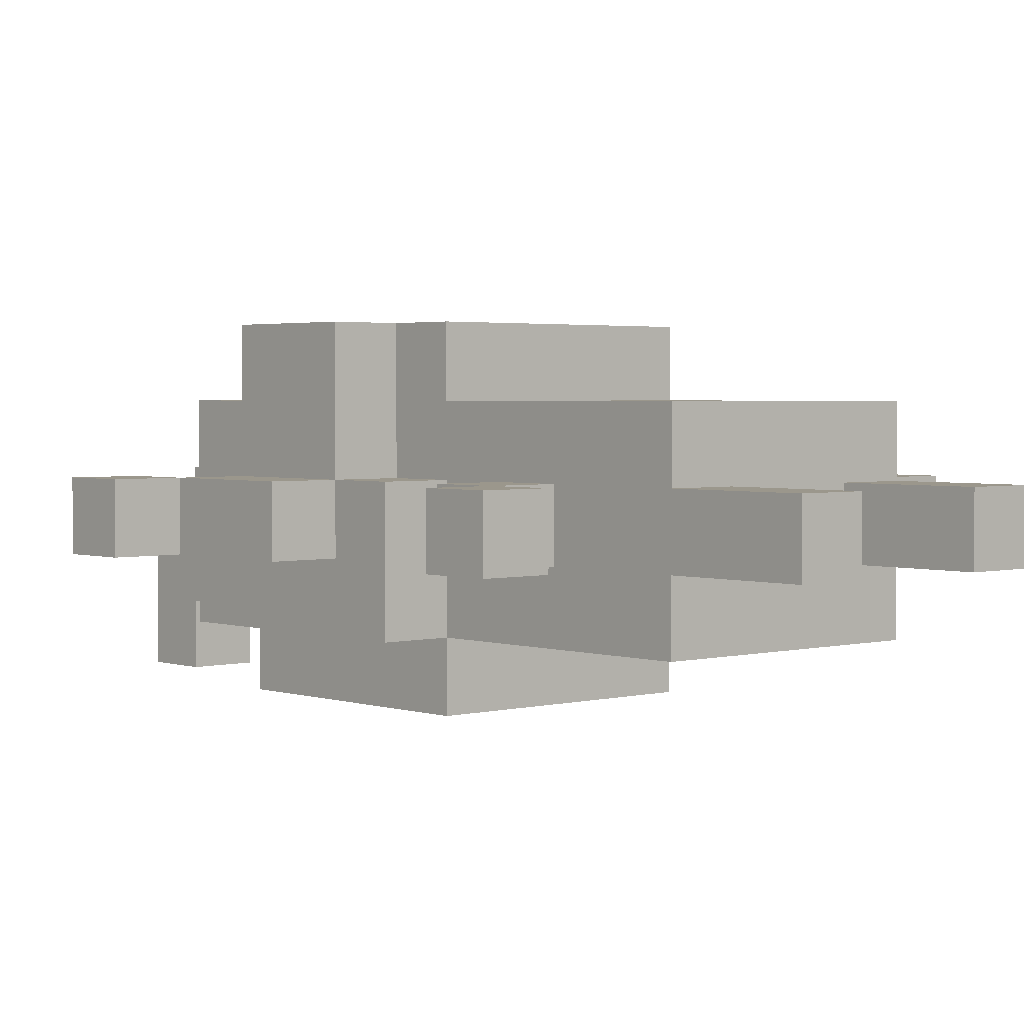
<metadata>
{"format":"obj","ext":"obj","renderer":"f3d","projection":"perspective","resolution":1024,"background":"white","views":[{"elev":2.6,"azim":-41.7,"up":"+Z"}]}
</metadata>
<code>
o
v 0.4 1.6 -0.4
v 0.4 1.6 -0.5
v 0.4 1.7 -0.4
v 0.4 1.7 -0.5
v 0.5 1 -0.4
v 0.5 1 -0.5
v 0.5 1.1 -0.4
v 0.5 1.1 -0.5
v 0.5 1.4 -0.4
v 0.5 1.4 -0.5
v 0.5 1.6 -0.4
v 0.5 1.6 -0.5
v 0.6 1.1 -0.4
v 0.6 1.1 -0.5
v 0.6 1.2 -0.4
v 0.6 1.2 -0.5
v 0.6 1.3 -0.4
v 0.6 1.3 -0.6
v 0.6 1.4 -0.2
v 0.6 1.4 -0.4
v 0.6 1.4 -0.5
v 0.6 1.6 -0.2
v 0.6 1.6 -0.3
v 0.6 1.6 -0.4
v 0.6 1.6 -0.5
v 0.6 1.7 -0.3
v 0.6 1.7 -0.6
v 0.7 0.7 -0.4
v 0.7 0.7 -0.5
v 0.7 0.8 -0.4
v 0.7 0.8 -0.5
v 0.7 0.9 -0.3
v 0.7 0.9 -0.4
v 0.7 0.9 -0.5
v 0.7 0.9 -0.6
v 0.7 1 -0.3
v 0.7 1 -0.4
v 0.7 1 -0.5
v 0.7 1 -0.6
v 0.7 1.1 -0.4
v 0.7 1.1 -0.5
v 0.7 1.2 -0.3
v 0.7 1.2 -0.4
v 0.7 1.2 -0.5
v 0.7 1.2 -0.6
v 0.7 1.3 -0.2
v 0.7 1.3 -0.3
v 0.7 1.3 -0.4
v 0.7 1.3 -0.5
v 0.7 1.3 -0.6
v 0.7 1.3 -0.7
v 0.7 1.4 -0.2
v 0.7 1.4 -0.4
v 0.7 1.4 -0.6
v 0.7 1.4 -0.7
v 0.7 1.5 -0.6
v 0.7 1.5 -0.7
v 0.7 1.6 -0.2
v 0.7 1.6 -0.3
v 0.7 1.7 -0.2
v 0.7 1.7 -0.3
v 0.7 1.7 -0.4
v 0.7 1.7 -0.6
v 0.7 1.7 -0.7
v 0.7 1.8 -0.3
v 0.7 1.8 -0.4
v 0.7 1.8 -0.6
v 0.8 1.7 -0.2
v 0.8 1.7 -0.3
v 0.8 1.7 -0.6
v 0.8 1.7 -0.7
v 0.8 1.8 -0.2
v 0.8 1.8 -0.3
v 0.8 1.8 -0.4
v 0.8 1.8 -0.5
v 0.8 1.8 -0.6
v 0.8 1.8 -0.7
v 0.8 1.9 -0.3
v 0.8 1.9 -0.4
v 0.8 1.9 -0.5
v 0.8 1.9 -0.6
v 0.8 2 -0.4
v 0.8 2 -0.5
v 0.8 2 -0.6
v 0.8 2 -0.7
v 0.8 2.1 -0.5
v 0.8 2.1 -0.7
v 1 0.7 -0.4
v 1 0.7 -0.5
v 1 0.8 -0.4
v 1 0.8 -0.5
v 1 0.9 -0.4
v 1 0.9 -0.5
v 1 1.1 -0.4
v 1 1.1 -0.5
v 1 1.2 -0.4
v 1 1.2 -0.5
v 1.2 1 -0.4
v 1.2 1 -0.5
v 1.2 1.1 -0.4
v 1.2 1.1 -0.5
v 1.3 1.6 -0.4
v 1.3 1.6 -0.5
v 1.3 1.7 -0.4
v 1.3 1.7 -0.5
v 0.5 1.6 -0.4
v 0.5 1.6 -0.5
v 0.5 1.7 -0.4
v 0.5 1.7 -0.5
v 0.6 1 -0.4
v 0.6 1 -0.5
v 0.6 1.1 -0.4
v 0.6 1.1 -0.5
v 0.8 0.7 -0.4
v 0.8 0.7 -0.5
v 0.8 0.8 -0.4
v 0.8 0.8 -0.5
v 0.8 0.9 -0.4
v 0.8 0.9 -0.5
v 0.8 1.1 -0.4
v 0.8 1.1 -0.5
v 0.8 1.2 -0.4
v 0.8 1.2 -0.5
v 0.9 1.9 -0.5
v 0.9 1.9 -0.6
v 0.9 2 -0.5
v 0.9 2 -0.6
v 0.9 2 -0.7
v 0.9 2.1 -0.5
v 0.9 2.1 -0.7
v 1 1.7 -0.2
v 1 1.7 -0.3
v 1 1.7 -0.6
v 1 1.7 -0.7
v 1 1.8 -0.2
v 1 1.8 -0.3
v 1 1.8 -0.4
v 1 1.8 -0.6
v 1 1.8 -0.7
v 1 1.9 -0.3
v 1 1.9 -0.4
v 1 1.9 -0.5
v 1 1.9 -0.6
v 1 2 -0.4
v 1 2 -0.5
v 1.1 0.7 -0.4
v 1.1 0.7 -0.5
v 1.1 0.8 -0.4
v 1.1 0.8 -0.5
v 1.1 0.9 -0.3
v 1.1 0.9 -0.4
v 1.1 0.9 -0.5
v 1.1 0.9 -0.6
v 1.1 1 -0.3
v 1.1 1 -0.4
v 1.1 1 -0.5
v 1.1 1 -0.6
v 1.1 1.1 -0.4
v 1.1 1.1 -0.5
v 1.1 1.2 -0.4
v 1.1 1.2 -0.5
v 1.1 1.3 -0.2
v 1.1 1.3 -0.3
v 1.1 1.3 -0.6
v 1.1 1.3 -0.7
v 1.1 1.4 -0.2
v 1.1 1.4 -0.3
v 1.1 1.4 -0.6
v 1.1 1.4 -0.7
v 1.1 1.6 -0.2
v 1.1 1.6 -0.3
v 1.1 1.6 -0.6
v 1.1 1.6 -0.7
v 1.1 1.7 -0.2
v 1.1 1.7 -0.3
v 1.1 1.7 -0.6
v 1.1 1.7 -0.7
v 1.1 1.8 -0.3
v 1.1 1.8 -0.6
v 1.2 1.1 -0.4
v 1.2 1.1 -0.5
v 1.2 1.2 -0.4
v 1.2 1.2 -0.5
v 1.2 1.3 -0.3
v 1.2 1.3 -0.6
v 1.2 1.4 -0.2
v 1.2 1.4 -0.3
v 1.2 1.4 -0.4
v 1.2 1.4 -0.5
v 1.2 1.4 -0.6
v 1.2 1.4 -0.7
v 1.2 1.6 -0.2
v 1.2 1.6 -0.3
v 1.2 1.6 -0.4
v 1.2 1.6 -0.5
v 1.2 1.6 -0.6
v 1.2 1.6 -0.7
v 1.2 1.7 -0.3
v 1.2 1.7 -0.6
v 1.3 1 -0.4
v 1.3 1 -0.5
v 1.3 1.1 -0.4
v 1.3 1.1 -0.5
v 1.3 1.4 -0.4
v 1.3 1.4 -0.5
v 1.3 1.6 -0.4
v 1.3 1.6 -0.5
v 1.4 1.6 -0.4
v 1.4 1.6 -0.5
v 1.4 1.7 -0.4
v 1.4 1.7 -0.5
v 0.6 1.4 -0.2
v 0.6 1.6 -0.2
v 0.7 1.3 -0.2
v 0.7 1.4 -0.2
v 0.7 1.5 -0.2
v 0.7 1.6 -0.2
v 0.7 1.7 -0.2
v 0.8 1.4 -0.2
v 0.8 1.5 -0.2
v 0.8 1.6 -0.2
v 0.8 1.7 -0.2
v 0.8 1.8 -0.2
v 0.9 1.3 -0.2
v 0.9 1.4 -0.2
v 0.9 1.5 -0.2
v 0.9 1.6 -0.2
v 1 1.3 -0.2
v 1 1.4 -0.2
v 1 1.5 -0.2
v 1 1.6 -0.2
v 1 1.7 -0.2
v 1 1.8 -0.2
v 1.1 1.3 -0.2
v 1.1 1.4 -0.2
v 1.1 1.5 -0.2
v 1.1 1.6 -0.2
v 1.1 1.7 -0.2
v 1.2 1.4 -0.2
v 1.2 1.6 -0.2
v 0.6 1.6 -0.3
v 0.6 1.7 -0.3
v 0.7 0.9 -0.3
v 0.7 1 -0.3
v 0.7 1.2 -0.3
v 0.7 1.3 -0.3
v 0.7 1.6 -0.3
v 0.7 1.7 -0.3
v 0.7 1.8 -0.3
v 0.8 1 -0.3
v 0.8 1.1 -0.3
v 0.8 1.2 -0.3
v 0.8 1.3 -0.3
v 0.8 1.7 -0.3
v 0.8 1.8 -0.3
v 0.8 1.9 -0.3
v 0.9 1 -0.3
v 0.9 1.1 -0.3
v 0.9 1.2 -0.3
v 0.9 1.3 -0.3
v 0.9 1.8 -0.3
v 0.9 1.9 -0.3
v 1 1.2 -0.3
v 1 1.3 -0.3
v 1 1.7 -0.3
v 1 1.8 -0.3
v 1 1.9 -0.3
v 1.1 0.9 -0.3
v 1.1 1 -0.3
v 1.1 1.3 -0.3
v 1.1 1.4 -0.3
v 1.1 1.6 -0.3
v 1.1 1.7 -0.3
v 1.1 1.8 -0.3
v 1.2 1.3 -0.3
v 1.2 1.4 -0.3
v 1.2 1.6 -0.3
v 1.2 1.7 -0.3
v 0.4 1.6 -0.4
v 0.4 1.7 -0.4
v 0.5 1 -0.4
v 0.5 1.1 -0.4
v 0.5 1.4 -0.4
v 0.5 1.6 -0.4
v 0.5 1.7 -0.4
v 0.6 1 -0.4
v 0.6 1.1 -0.4
v 0.6 1.2 -0.4
v 0.6 1.3 -0.4
v 0.6 1.4 -0.4
v 0.6 1.6 -0.4
v 0.7 0.7 -0.4
v 0.7 0.8 -0.4
v 0.7 0.9 -0.4
v 0.7 1.1 -0.4
v 0.7 1.2 -0.4
v 0.7 1.3 -0.4
v 0.7 1.4 -0.4
v 0.8 0.7 -0.4
v 0.8 0.8 -0.4
v 0.8 0.9 -0.4
v 0.8 1.9 -0.4
v 0.8 2 -0.4
v 0.9 1.9 -0.4
v 0.9 2 -0.4
v 1 0.7 -0.4
v 1 0.8 -0.4
v 1 0.9 -0.4
v 1 1.9 -0.4
v 1 2 -0.4
v 1.1 0.7 -0.4
v 1.1 0.8 -0.4
v 1.1 0.9 -0.4
v 1.1 1.1 -0.4
v 1.1 1.2 -0.4
v 1.2 1 -0.4
v 1.2 1.1 -0.4
v 1.2 1.2 -0.4
v 1.2 1.4 -0.4
v 1.2 1.6 -0.4
v 1.3 1 -0.4
v 1.3 1.1 -0.4
v 1.3 1.4 -0.4
v 1.3 1.6 -0.4
v 1.3 1.7 -0.4
v 1.4 1.6 -0.4
v 1.4 1.7 -0.4
v 0.8 1.1 -0.5
v 0.8 1.2 -0.5
v 0.8 2 -0.5
v 0.8 2.1 -0.5
v 0.9 2 -0.5
v 0.9 2.1 -0.5
v 1 1.1 -0.5
v 1 1.2 -0.5
v 0.8 1.1 -0.4
v 0.8 1.2 -0.4
v 1 1.1 -0.4
v 1 1.2 -0.4
v 0.4 1.6 -0.5
v 0.4 1.7 -0.5
v 0.5 1 -0.5
v 0.5 1.1 -0.5
v 0.5 1.4 -0.5
v 0.5 1.6 -0.5
v 0.5 1.7 -0.5
v 0.6 1 -0.5
v 0.6 1.1 -0.5
v 0.6 1.2 -0.5
v 0.6 1.4 -0.5
v 0.6 1.6 -0.5
v 0.7 0.7 -0.5
v 0.7 0.8 -0.5
v 0.7 0.9 -0.5
v 0.7 1.1 -0.5
v 0.7 1.2 -0.5
v 0.8 0.7 -0.5
v 0.8 0.8 -0.5
v 0.8 0.9 -0.5
v 0.9 1.9 -0.5
v 0.9 2 -0.5
v 1 0.7 -0.5
v 1 0.8 -0.5
v 1 0.9 -0.5
v 1 1.9 -0.5
v 1 2 -0.5
v 1.1 0.7 -0.5
v 1.1 0.8 -0.5
v 1.1 0.9 -0.5
v 1.1 1.1 -0.5
v 1.1 1.2 -0.5
v 1.2 1 -0.5
v 1.2 1.1 -0.5
v 1.2 1.2 -0.5
v 1.2 1.4 -0.5
v 1.2 1.6 -0.5
v 1.3 1 -0.5
v 1.3 1.1 -0.5
v 1.3 1.4 -0.5
v 1.3 1.6 -0.5
v 1.3 1.7 -0.5
v 1.4 1.6 -0.5
v 1.4 1.7 -0.5
v 0.6 1.3 -0.6
v 0.6 1.7 -0.6
v 0.7 0.9 -0.6
v 0.7 1 -0.6
v 0.7 1.2 -0.6
v 0.7 1.3 -0.6
v 0.7 1.4 -0.6
v 0.7 1.5 -0.6
v 0.7 1.7 -0.6
v 0.7 1.8 -0.6
v 0.8 1.2 -0.6
v 0.8 1.3 -0.6
v 0.8 1.7 -0.6
v 0.8 1.8 -0.6
v 0.8 1.9 -0.6
v 0.8 2 -0.6
v 0.9 1.8 -0.6
v 0.9 1.9 -0.6
v 0.9 2 -0.6
v 1 1.7 -0.6
v 1 1.8 -0.6
v 1 1.9 -0.6
v 1.1 0.9 -0.6
v 1.1 1 -0.6
v 1.1 1.3 -0.6
v 1.1 1.4 -0.6
v 1.1 1.6 -0.6
v 1.1 1.7 -0.6
v 1.1 1.8 -0.6
v 1.2 1.3 -0.6
v 1.2 1.4 -0.6
v 1.2 1.6 -0.6
v 1.2 1.7 -0.6
v 0.7 1.3 -0.7
v 0.7 1.4 -0.7
v 0.7 1.5 -0.7
v 0.7 1.7 -0.7
v 0.8 1.4 -0.7
v 0.8 1.5 -0.7
v 0.8 1.6 -0.7
v 0.8 1.7 -0.7
v 0.8 1.8 -0.7
v 0.8 2 -0.7
v 0.8 2.1 -0.7
v 0.9 1.5 -0.7
v 0.9 1.6 -0.7
v 0.9 2 -0.7
v 0.9 2.1 -0.7
v 1 1.7 -0.7
v 1 1.8 -0.7
v 1.1 1.3 -0.7
v 1.1 1.4 -0.7
v 1.1 1.6 -0.7
v 1.1 1.7 -0.7
v 1.2 1.4 -0.7
v 1.2 1.6 -0.7
v 0.7 0.7 -0.4
v 0.8 0.7 -0.4
v 1 0.7 -0.4
v 1.1 0.7 -0.4
v 0.7 0.7 -0.5
v 0.8 0.7 -0.5
v 1 0.7 -0.5
v 1.1 0.7 -0.5
v 0.7 0.9 -0.3
v 1.1 0.9 -0.3
v 0.7 0.9 -0.4
v 0.8 0.9 -0.4
v 1 0.9 -0.4
v 1.1 0.9 -0.4
v 0.7 0.9 -0.5
v 0.8 0.9 -0.5
v 1 0.9 -0.5
v 1.1 0.9 -0.5
v 0.7 0.9 -0.6
v 1.1 0.9 -0.6
v 0.5 1 -0.4
v 0.6 1 -0.4
v 1.2 1 -0.4
v 1.3 1 -0.4
v 0.5 1 -0.5
v 0.6 1 -0.5
v 1.2 1 -0.5
v 1.3 1 -0.5
v 0.6 1.1 -0.4
v 0.7 1.1 -0.4
v 1.1 1.1 -0.4
v 1.2 1.1 -0.4
v 0.6 1.1 -0.5
v 0.7 1.1 -0.5
v 1.1 1.1 -0.5
v 1.2 1.1 -0.5
v 0.8 1.2 -0.4
v 1 1.2 -0.4
v 0.8 1.2 -0.5
v 1 1.2 -0.5
v 0.7 1.3 -0.2
v 0.9 1.3 -0.2
v 1 1.3 -0.2
v 1.1 1.3 -0.2
v 0.7 1.3 -0.3
v 0.8 1.3 -0.3
v 0.9 1.3 -0.3
v 1 1.3 -0.3
v 1.1 1.3 -0.3
v 1.2 1.3 -0.3
v 0.6 1.3 -0.4
v 0.7 1.3 -0.4
v 0.7 1.3 -0.5
v 0.6 1.3 -0.6
v 0.7 1.3 -0.6
v 0.8 1.3 -0.6
v 1.1 1.3 -0.6
v 1.2 1.3 -0.6
v 0.7 1.3 -0.7
v 1.1 1.3 -0.7
v 0.6 1.4 -0.2
v 0.7 1.4 -0.2
v 1.1 1.4 -0.2
v 1.2 1.4 -0.2
v 1.1 1.4 -0.3
v 1.2 1.4 -0.3
v 0.5 1.4 -0.4
v 0.6 1.4 -0.4
v 0.7 1.4 -0.4
v 1.2 1.4 -0.4
v 1.3 1.4 -0.4
v 0.5 1.4 -0.5
v 0.6 1.4 -0.5
v 1.2 1.4 -0.5
v 1.3 1.4 -0.5
v 1.1 1.4 -0.6
v 1.2 1.4 -0.6
v 1.1 1.4 -0.7
v 1.2 1.4 -0.7
v 0.4 1.6 -0.4
v 0.5 1.6 -0.4
v 1.3 1.6 -0.4
v 1.4 1.6 -0.4
v 0.4 1.6 -0.5
v 0.5 1.6 -0.5
v 1.3 1.6 -0.5
v 1.4 1.6 -0.5
v 0.8 2 -0.6
v 0.9 2 -0.6
v 0.8 2 -0.7
v 0.9 2 -0.7
v 0.5 1.1 -0.4
v 0.6 1.1 -0.4
v 0.8 1.1 -0.4
v 1 1.1 -0.4
v 1.2 1.1 -0.4
v 1.3 1.1 -0.4
v 0.5 1.1 -0.5
v 0.6 1.1 -0.5
v 0.8 1.1 -0.5
v 1 1.1 -0.5
v 1.2 1.1 -0.5
v 1.3 1.1 -0.5
v 0.6 1.2 -0.4
v 0.7 1.2 -0.4
v 1.1 1.2 -0.4
v 1.2 1.2 -0.4
v 0.6 1.2 -0.5
v 0.7 1.2 -0.5
v 1.1 1.2 -0.5
v 1.2 1.2 -0.5
v 0.6 1.6 -0.2
v 0.7 1.6 -0.2
v 1.1 1.6 -0.2
v 1.2 1.6 -0.2
v 0.6 1.6 -0.3
v 0.7 1.6 -0.3
v 1.1 1.6 -0.3
v 1.2 1.6 -0.3
v 0.5 1.6 -0.4
v 0.6 1.6 -0.4
v 1.2 1.6 -0.4
v 1.3 1.6 -0.4
v 0.5 1.6 -0.5
v 0.6 1.6 -0.5
v 1.2 1.6 -0.5
v 1.3 1.6 -0.5
v 1.1 1.6 -0.6
v 1.2 1.6 -0.6
v 1.1 1.6 -0.7
v 1.2 1.6 -0.7
v 0.7 1.7 -0.2
v 0.8 1.7 -0.2
v 1 1.7 -0.2
v 1.1 1.7 -0.2
v 0.6 1.7 -0.3
v 0.7 1.7 -0.3
v 0.8 1.7 -0.3
v 1 1.7 -0.3
v 1.1 1.7 -0.3
v 1.2 1.7 -0.3
v 0.4 1.7 -0.4
v 0.5 1.7 -0.4
v 0.7 1.7 -0.4
v 1.3 1.7 -0.4
v 1.4 1.7 -0.4
v 0.4 1.7 -0.5
v 0.5 1.7 -0.5
v 1.3 1.7 -0.5
v 1.4 1.7 -0.5
v 0.6 1.7 -0.6
v 0.7 1.7 -0.6
v 0.8 1.7 -0.6
v 1 1.7 -0.6
v 1.1 1.7 -0.6
v 1.2 1.7 -0.6
v 0.7 1.7 -0.7
v 0.8 1.7 -0.7
v 1 1.7 -0.7
v 1.1 1.7 -0.7
v 0.8 1.8 -0.2
v 1 1.8 -0.2
v 0.7 1.8 -0.3
v 0.8 1.8 -0.3
v 0.9 1.8 -0.3
v 1 1.8 -0.3
v 1.1 1.8 -0.3
v 0.7 1.8 -0.4
v 0.8 1.8 -0.4
v 1 1.8 -0.4
v 0.8 1.8 -0.5
v 0.7 1.8 -0.6
v 0.8 1.8 -0.6
v 0.9 1.8 -0.6
v 1 1.8 -0.6
v 1.1 1.8 -0.6
v 0.8 1.8 -0.7
v 1 1.8 -0.7
v 0.8 1.9 -0.3
v 0.9 1.9 -0.3
v 1 1.9 -0.3
v 0.8 1.9 -0.4
v 0.9 1.9 -0.4
v 1 1.9 -0.4
v 0.9 1.9 -0.5
v 1 1.9 -0.5
v 0.9 1.9 -0.6
v 1 1.9 -0.6
v 0.8 2 -0.4
v 0.9 2 -0.4
v 1 2 -0.4
v 0.8 2 -0.5
v 0.9 2 -0.5
v 1 2 -0.5
v 0.8 2.1 -0.5
v 0.9 2.1 -0.5
v 0.8 2.1 -0.7
v 0.9 2.1 -0.7
f 3 2 1
f 4 2 3
f 7 6 5
f 8 6 7
f 11 10 9
f 12 10 11
f 15 14 13
f 16 14 15
f 20 18 17
f 21 18 20
f 22 20 19
f 23 20 22
f 24 20 23
f 25 18 21
f 26 24 23
f 26 25 24
f 27 18 25
f 27 25 26
f 30 29 28
f 31 29 30
f 33 31 30
f 34 31 33
f 36 34 33
f 36 35 34
f 36 33 32
f 37 35 36
f 38 35 37
f 39 35 38
f 40 37 36
f 40 38 37
f 41 39 38
f 41 38 40
f 42 40 36
f 43 40 42
f 44 39 41
f 45 39 44
f 47 43 42
f 48 44 43
f 48 43 47
f 49 45 44
f 49 44 48
f 50 45 49
f 52 47 46
f 52 48 47
f 53 48 52
f 54 51 50
f 55 51 54
f 56 55 54
f 57 55 56
f 60 59 58
f 61 59 60
f 63 57 56
f 64 57 63
f 65 62 61
f 66 63 62
f 66 62 65
f 67 63 66
f 72 69 68
f 73 69 72
f 76 71 70
f 77 71 76
f 78 75 74
f 78 74 73
f 79 75 78
f 80 76 75
f 80 75 79
f 81 76 80
f 82 80 79
f 83 81 80
f 83 80 82
f 84 81 83
f 86 84 83
f 86 85 84
f 87 85 86
f 90 89 88
f 91 89 90
f 92 91 90
f 93 91 92
f 96 95 94
f 97 95 96
f 100 99 98
f 101 99 100
f 104 103 102
f 105 103 104
f 106 107 108
f 108 107 109
f 110 111 112
f 112 111 113
f 114 115 116
f 116 115 117
f 116 117 118
f 118 117 119
f 120 121 122
f 122 121 123
f 124 125 126
f 126 125 127
f 126 127 129
f 127 128 129
f 129 128 130
f 131 132 135
f 135 132 136
f 133 134 138
f 138 134 139
f 136 137 140
f 137 138 141
f 140 137 141
f 141 138 142
f 142 138 143
f 141 142 144
f 144 142 145
f 146 147 148
f 148 147 149
f 148 149 151
f 151 149 152
f 151 152 154
f 152 153 154
f 150 151 154
f 154 153 155
f 155 153 156
f 156 153 157
f 154 155 158
f 155 156 158
f 156 157 159
f 158 156 159
f 154 158 160
f 159 157 161
f 154 160 163
f 160 161 163
f 161 157 164
f 163 161 164
f 162 163 166
f 166 163 167
f 164 165 168
f 168 165 169
f 170 171 174
f 174 171 175
f 172 173 176
f 176 173 177
f 175 176 178
f 178 176 179
f 180 181 182
f 182 181 183
f 184 185 187
f 187 185 188
f 188 185 189
f 189 185 190
f 186 187 192
f 187 188 192
f 192 188 193
f 193 188 194
f 190 191 195
f 189 190 195
f 195 191 196
f 196 191 197
f 193 194 198
f 195 196 198
f 194 195 198
f 198 196 199
f 200 201 202
f 202 201 203
f 204 205 206
f 206 205 207
f 208 209 210
f 210 209 211
f 215 213 212
f 216 213 215
f 217 213 216
f 219 215 214
f 219 216 215
f 220 217 216
f 220 216 219
f 221 218 217
f 221 217 220
f 222 218 221
f 224 220 219
f 224 219 214
f 225 220 224
f 226 221 220
f 226 220 225
f 227 222 221
f 227 221 226
f 228 225 224
f 229 226 225
f 229 225 228
f 230 227 226
f 230 226 229
f 231 222 227
f 231 227 230
f 232 223 222
f 232 222 231
f 233 223 232
f 234 230 229
f 234 229 228
f 235 230 234
f 236 231 230
f 236 230 235
f 237 232 231
f 237 231 236
f 238 232 237
f 239 236 235
f 239 237 236
f 240 237 239
f 247 242 241
f 248 242 247
f 250 244 243
f 250 245 244
f 251 245 250
f 252 246 245
f 252 245 251
f 253 246 252
f 254 249 248
f 255 249 254
f 257 251 250
f 257 250 243
f 258 253 252
f 258 251 257
f 258 252 251
f 259 253 258
f 260 253 259
f 261 256 255
f 262 256 261
f 263 260 259
f 263 258 257
f 263 259 258
f 264 260 263
f 266 262 261
f 267 262 266
f 268 257 243
f 269 264 263
f 269 257 268
f 269 263 257
f 270 264 269
f 273 266 265
f 274 266 273
f 275 271 270
f 276 271 275
f 277 273 272
f 278 273 277
f 284 280 279
f 285 280 284
f 286 282 281
f 287 282 286
f 290 284 283
f 291 284 290
f 295 288 287
f 296 288 295
f 297 290 289
f 298 290 297
f 299 293 292
f 300 294 293
f 300 293 299
f 301 294 300
f 304 303 302
f 305 303 304
f 309 305 304
f 310 305 309
f 311 307 306
f 312 308 307
f 312 307 311
f 313 308 312
f 317 315 314
f 318 315 317
f 321 317 316
f 322 317 321
f 323 320 319
f 324 320 323
f 326 325 324
f 327 325 326
f 332 331 330
f 333 331 332
f 334 329 328
f 335 329 334
f 336 337 338
f 338 337 339
f 340 341 345
f 345 341 346
f 342 343 347
f 347 343 348
f 344 345 350
f 350 345 351
f 348 349 355
f 355 349 356
f 352 353 357
f 353 354 358
f 357 353 358
f 358 354 359
f 360 361 365
f 365 361 366
f 362 363 367
f 363 364 368
f 367 363 368
f 368 364 369
f 370 371 373
f 373 371 374
f 372 373 377
f 377 373 378
f 375 376 379
f 379 376 380
f 380 381 382
f 382 381 383
f 384 385 389
f 389 385 390
f 390 385 391
f 391 385 392
f 387 388 394
f 388 389 394
f 394 389 395
f 392 393 396
f 396 393 397
f 397 398 400
f 398 399 401
f 400 398 401
f 401 399 402
f 400 401 404
f 404 401 405
f 386 387 406
f 394 395 407
f 406 387 407
f 387 394 407
f 407 395 408
f 403 404 411
f 411 404 412
f 408 409 413
f 413 409 414
f 410 411 415
f 415 411 416
f 417 418 421
f 418 419 421
f 419 420 422
f 421 419 422
f 422 420 423
f 423 420 424
f 421 422 428
f 422 423 428
f 423 424 429
f 428 423 429
f 426 427 430
f 430 427 431
f 429 424 432
f 424 425 432
f 428 429 432
f 432 425 433
f 417 421 434
f 421 428 434
f 428 432 434
f 434 432 435
f 435 432 436
f 436 432 437
f 435 436 438
f 438 436 439
f 444 441 440
f 445 441 444
f 446 443 442
f 447 443 446
f 450 449 448
f 451 449 450
f 452 449 451
f 453 449 452
f 455 452 451
f 456 452 455
f 458 455 454
f 458 457 456
f 458 456 455
f 459 457 458
f 464 461 460
f 465 461 464
f 466 463 462
f 467 463 466
f 472 469 468
f 473 469 472
f 474 471 470
f 475 471 474
f 478 477 476
f 479 477 478
f 484 481 480
f 485 481 484
f 486 482 481
f 486 481 485
f 487 483 482
f 487 482 486
f 488 483 487
f 492 491 490
f 493 492 490
f 494 492 493
f 496 489 488
f 497 489 496
f 498 495 494
f 498 496 495
f 499 496 498
f 504 503 502
f 505 503 504
f 507 501 500
f 508 501 507
f 511 507 506
f 512 507 511
f 513 510 509
f 514 510 513
f 517 516 515
f 518 516 517
f 523 520 519
f 524 520 523
f 525 522 521
f 526 522 525
f 529 528 527
f 530 528 529
f 531 532 537
f 537 532 538
f 533 534 539
f 539 534 540
f 535 536 541
f 541 536 542
f 543 544 547
f 547 544 548
f 545 546 549
f 549 546 550
f 551 552 555
f 555 552 556
f 553 554 557
f 557 554 558
f 559 560 563
f 563 560 564
f 561 562 565
f 565 562 566
f 567 568 569
f 569 568 570
f 571 572 576
f 576 572 577
f 573 574 578
f 578 574 579
f 575 576 583
f 581 582 586
f 586 582 587
f 584 585 588
f 588 585 589
f 575 583 590
f 590 583 591
f 579 580 594
f 594 580 595
f 591 592 596
f 596 592 597
f 593 594 598
f 598 594 599
f 600 601 603
f 603 601 604
f 604 601 605
f 602 603 607
f 607 603 608
f 605 606 609
f 607 608 610
f 607 610 611
f 611 610 612
f 609 606 614
f 614 606 615
f 612 613 616
f 613 614 616
f 616 614 617
f 618 619 621
f 619 620 622
f 621 619 622
f 622 620 623
f 624 625 626
f 626 625 627
f 628 629 631
f 629 630 632
f 631 629 632
f 632 630 633
f 634 635 636
f 636 635 637

</code>
